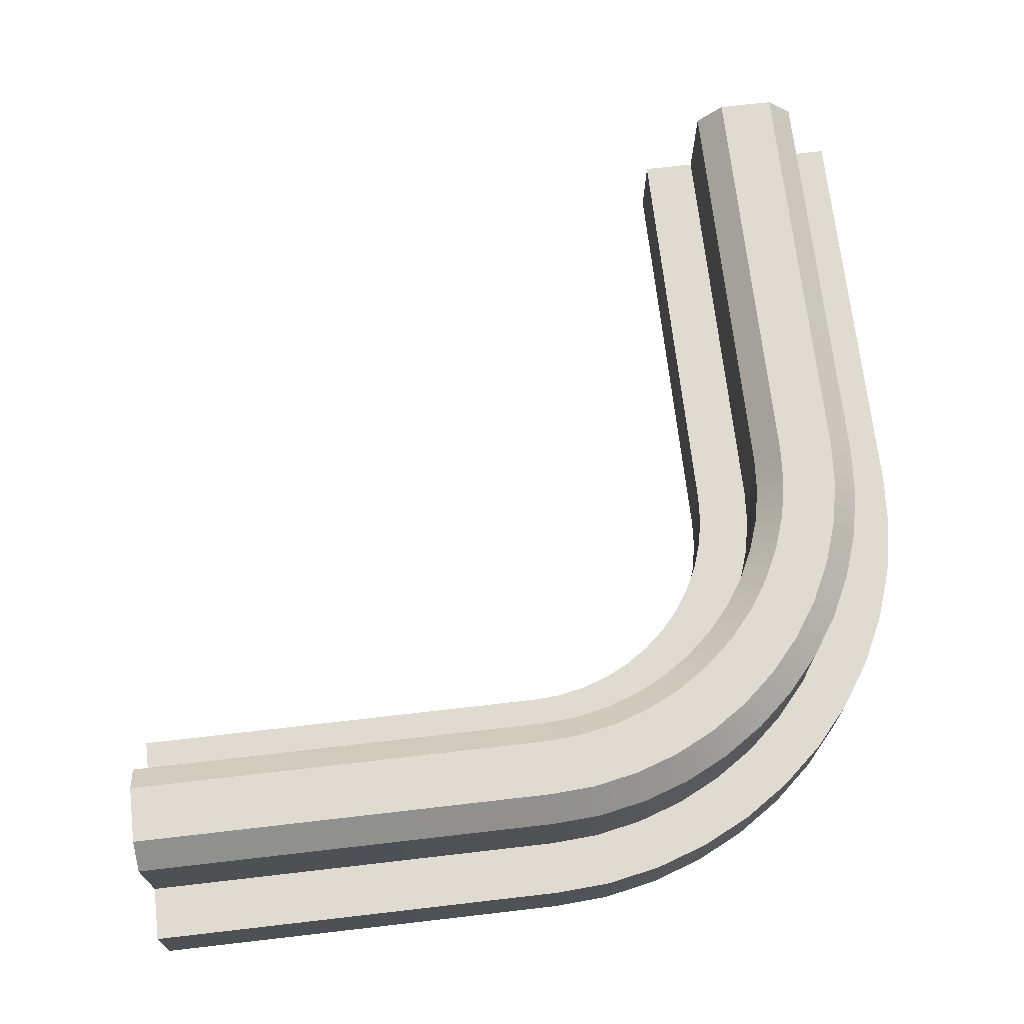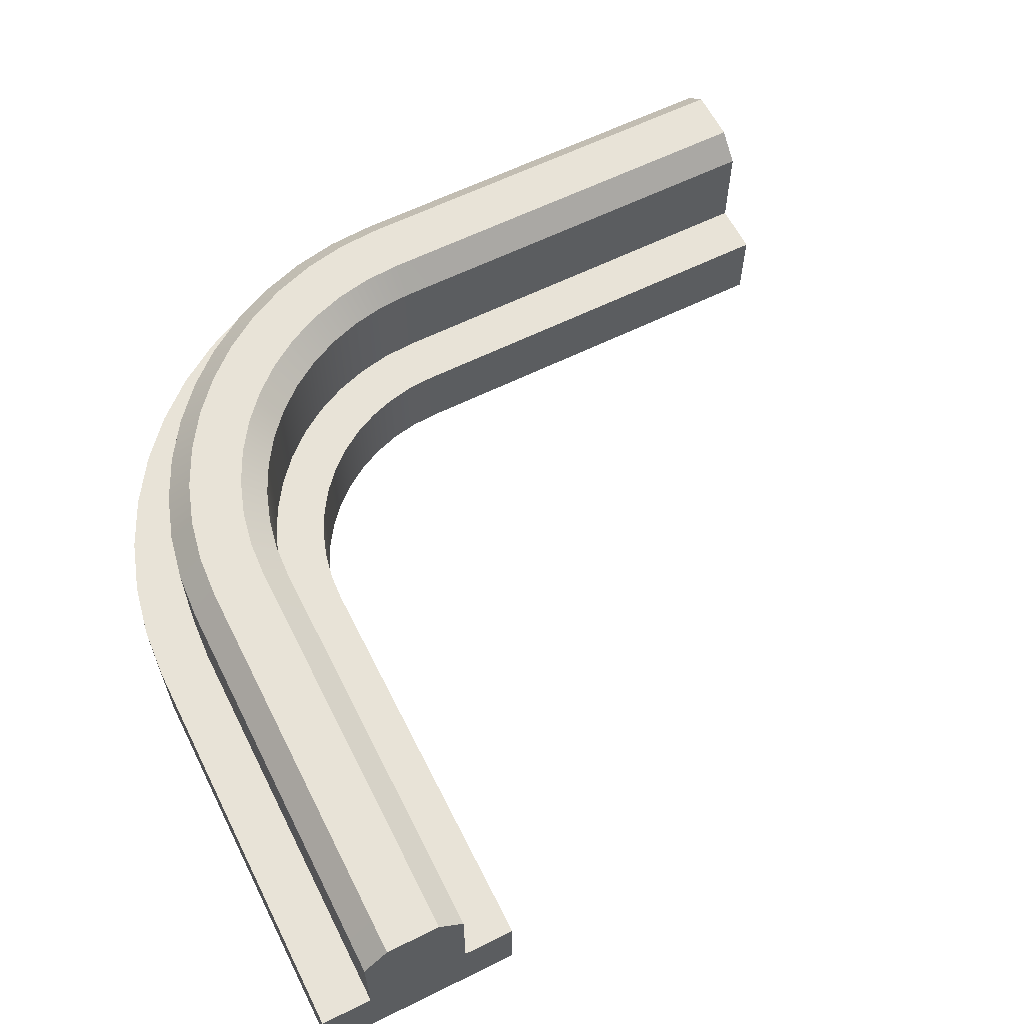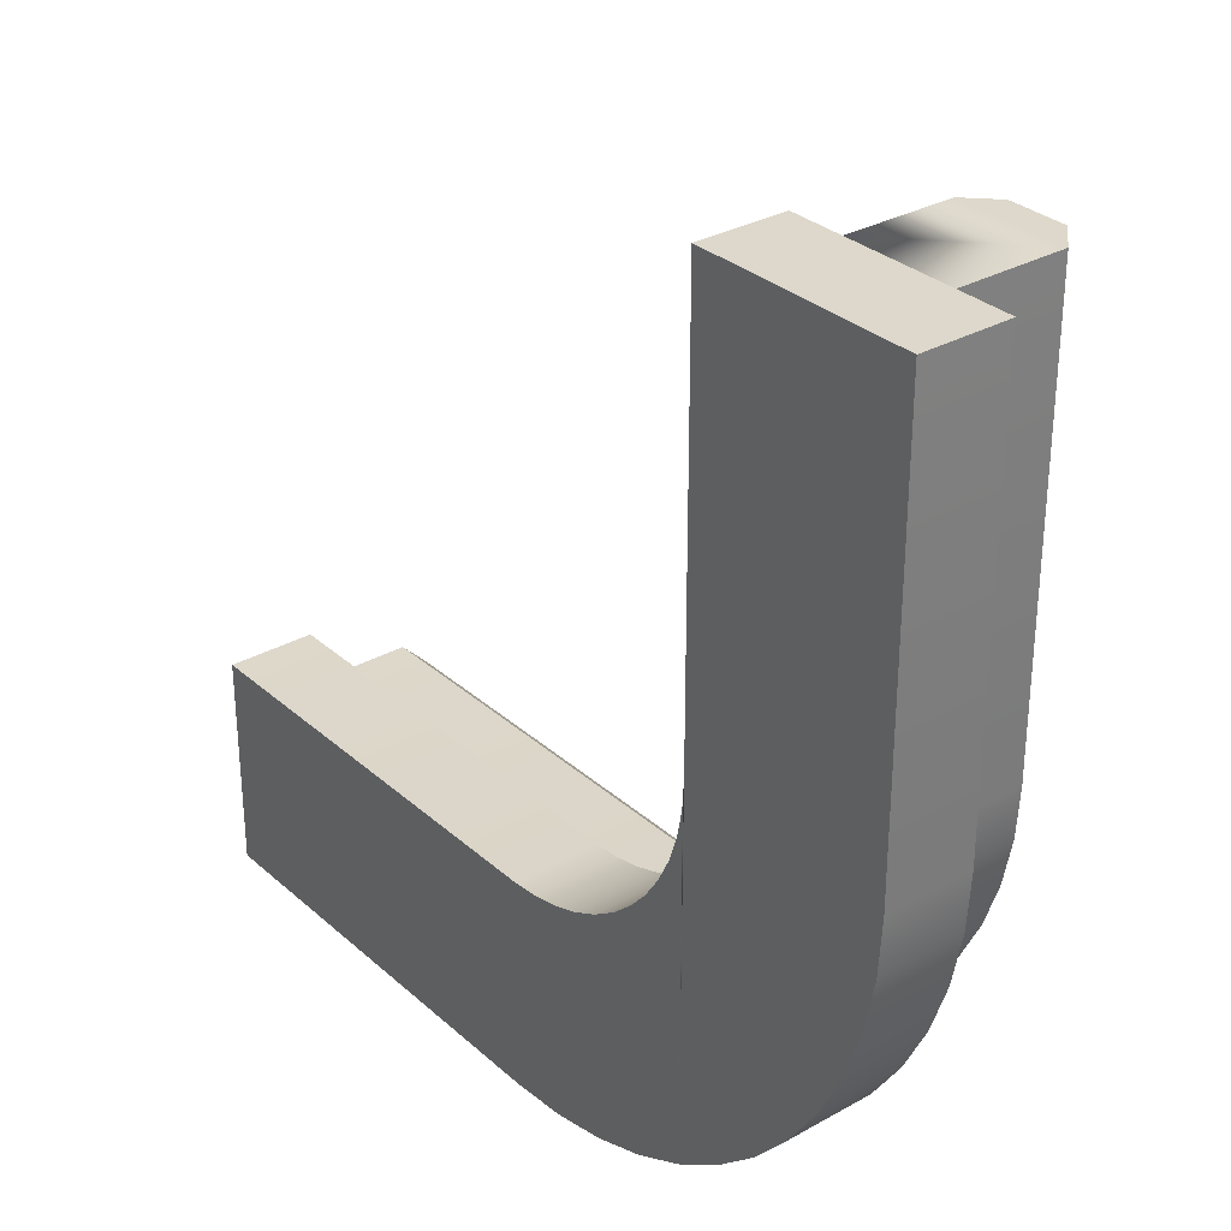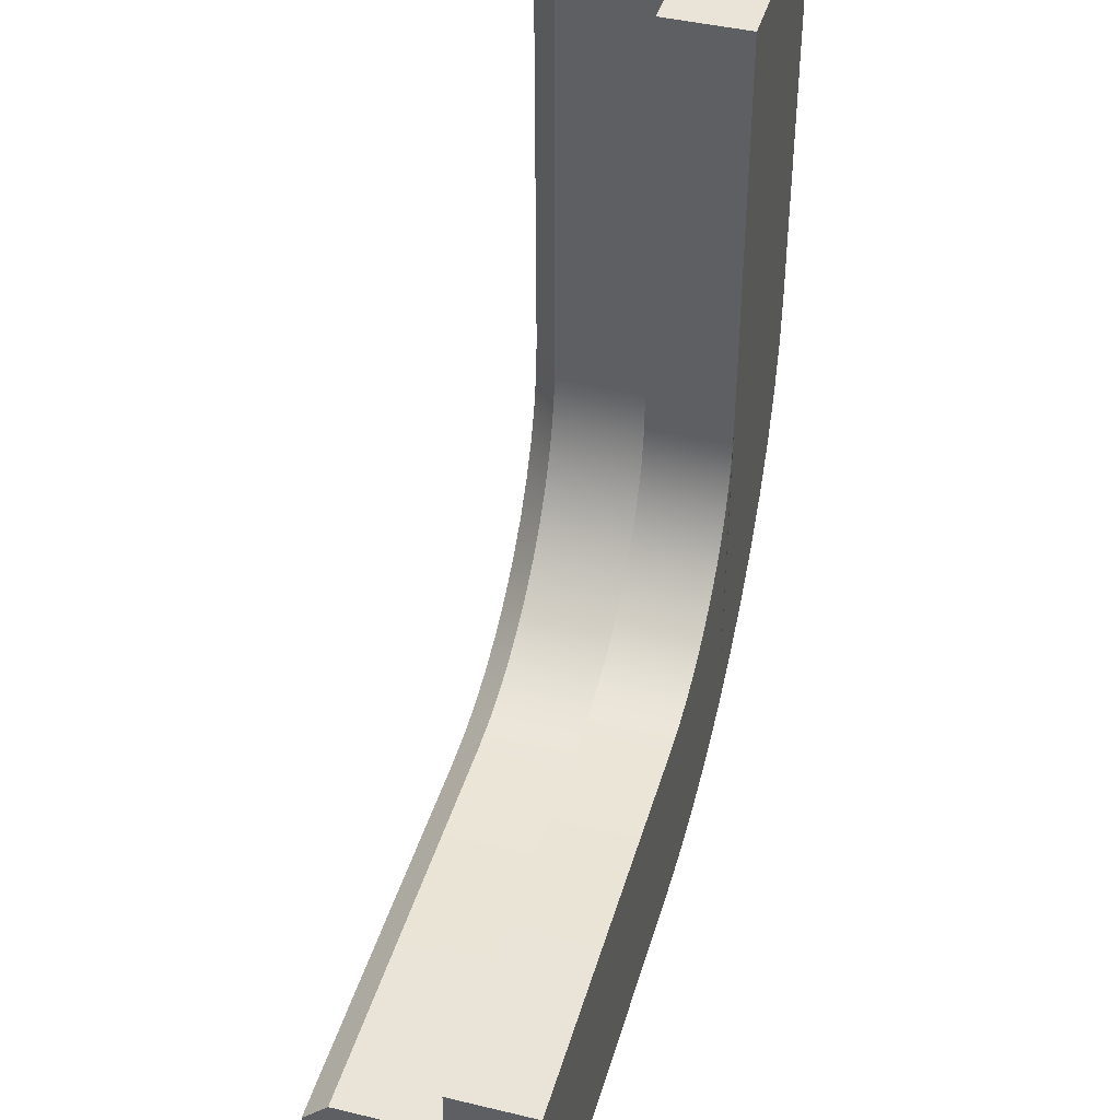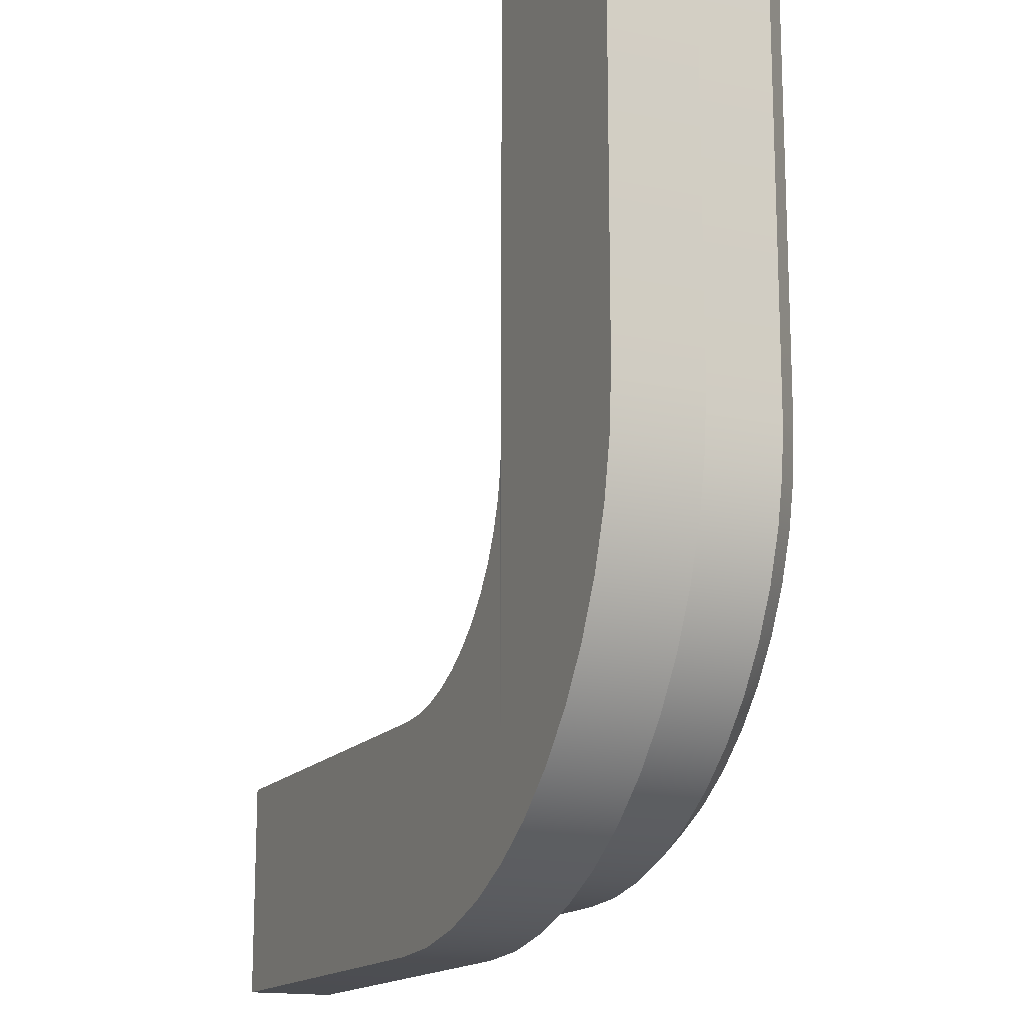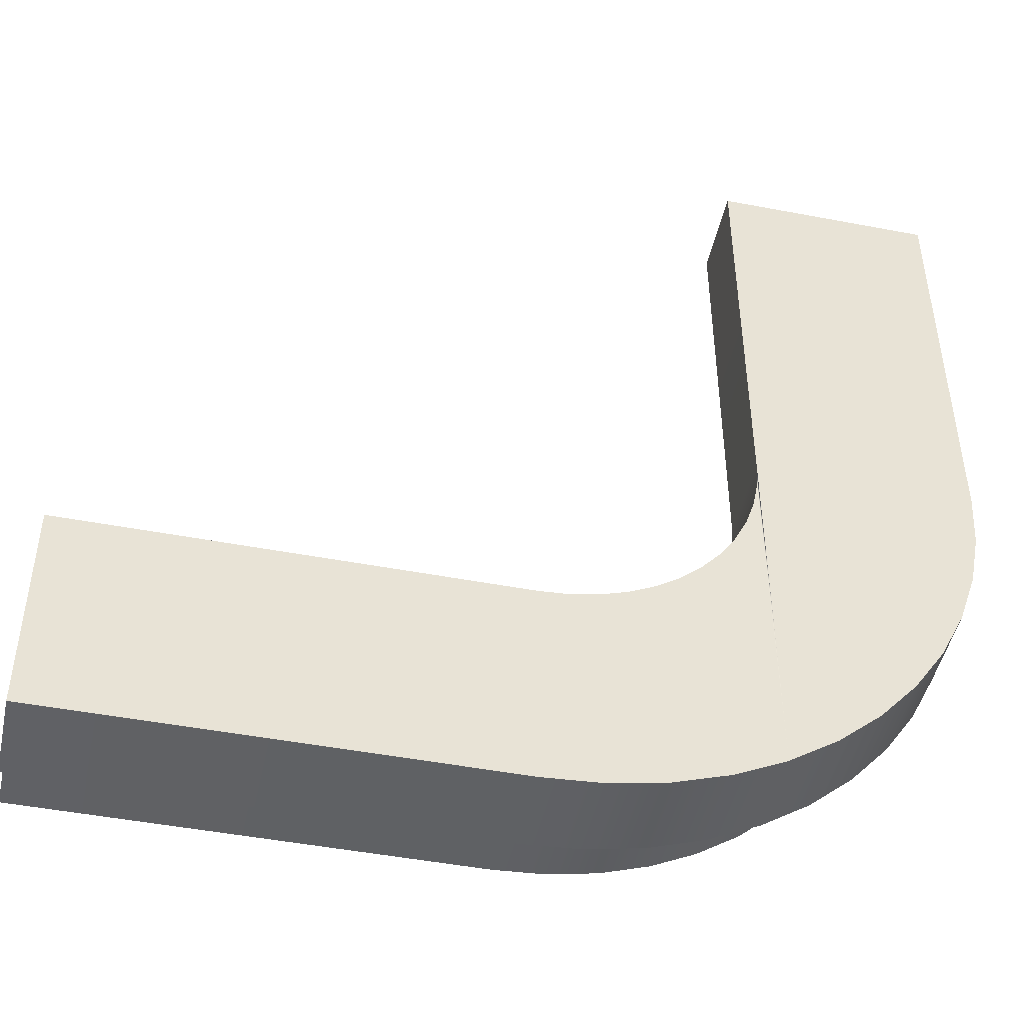
<metadata>
{"format":"obj","ext":"obj","renderer":"f3d","projection":"perspective","resolution":1024,"background":"white","views":[{"elev":70.0,"azim":83.4,"up":"+Y"},{"elev":61.7,"azim":-116.6,"up":"+Y"},{"elev":31.1,"azim":51.3,"up":"+Z"},{"elev":42.9,"azim":-74.1,"up":"+Z"},{"elev":-15.6,"azim":65.7,"up":"+Z"},{"elev":-47.2,"azim":-12.2,"up":"+Z"}]}
</metadata>
<code>
o hedgeCurved
v 0.25 -0 0.5
v 0.5 -0 -0
v 0.5 -0 0.5
v 0.4957 0 -0.06526
v 0.483 0 -0.1294
v 0.4619 0 -0.1913
v 0.433 0 -0.25
v 0.3967 0 -0.3044
v 0.3536 0 -0.3536
v 0.3044 0 -0.3967
v 0.25 0 -0.433
v 0.25 -0 -0
v 0.2479 0 -0.03263
v 0.1913 0 -0.4619
v 0.2415 0 -0.0647
v 0.231 0 -0.09567
v 0.2165 0 -0.125
v 0.1983 0 -0.1522
v 0.1768 0 -0.1768
v 0.1294 0 -0.483
v 0.1522 0 -0.1983
v 0.125 0 -0.2165
v 0.06526 0 -0.4957
v 0.09567 0 -0.231
v 0.0647 0 -0.2415
v -0 0 -0.5
v 0.03263 0 -0.2479
v -0 0 -0.25
v -0.5 0 -0.5
v -0.5 0 -0.25
v 0.25 0.1 -0.433
v 0.3044 0.1 -0.3967
v 0.1913 0.1 -0.4619
v 0.1294 0.1 -0.483
v -0 0.1 -0.5
v 0.06526 0.1 -0.4957
v 0.0647 0.1 -0.2415
v 0.03263 0.1 -0.2479
v 0.09567 0.1 -0.231
v 0.125 0.1 -0.2165
v -0 0.1 -0.25
v 0.1768 0.1 -0.1768
v 0.1983 0.1 -0.1522
v 0.1522 0.1 -0.1983
v 0.2165 0.1 -0.125
v 0.231 0.1 -0.09567
v 0.2479 0.1 -0.1902
v 0.25 0.1 -0
v 0.2706 0.1 -0.1562
v 0.2479 0.1 -0.03263
v 0.221 0.1 -0.221
v 0.2415 0.1 -0.0647
v 0.1902 0.1 -0.2479
v 0.1562 0.1 -0.2706
v 0.1196 0.1 -0.2887
v 0.08088 0.1 -0.3019
v 0.04079 0.1 -0.3098
v -0 0.1 -0.3125
v -0.5 0.1 -0.3125
v -0.5 0.1 -0.25
v 0.3098 0.1 -0.04079
v 0.3125 0.1 0.5
v 0.3125 0.1 -0
v 0.25 0.1 0.5
v 0.3019 0.1 -0.08088
v 0.2887 0.1 -0.1196
v 0.5 0.1 -0
v 0.4957 0.1 -0.06526
v 0.483 0.1 -0.1294
v 0.4619 0.1 -0.1913
v 0.433 0.1 -0.25
v 0.3967 0.1 -0.3044
v 0.4375 0.1 -0
v 0.4338 0.1 -0.05711
v 0.4226 0.1 -0.1132
v 0.4042 0.1 -0.1674
v 0.3789 0.1 -0.2188
v 0.3536 0.1 -0.3536
v 0.3471 0.1 -0.2663
v 0.3094 0.1 -0.3094
v 0.2663 0.1 -0.3471
v 0.2188 0.1 -0.3789
v 0.1674 0.1 -0.4042
v 0.1132 0.1 -0.4226
v 0.05711 0.1 -0.4338
v -0 0.1 -0.4375
v -0.5 0.1 -0.5
v -0.5 0.1 -0.4375
v 0.5 0.1 0.5
v 0.4375 0.1 0.5
v -0 0.22 -0.3125
v -0.5 0.22 -0.3125
v -0.5 0.22 -0.4375
v -0 0.25 -0.4075
v -0 0.22 -0.4375
v -0.5 0.25 -0.4075
v -0 0.25 -0.3425
v -0.5 0.25 -0.3425
v 0.4375 0.22 0.5
v 0.3125 0.22 0.5
v 0.4075 0.25 0.5
v 0.3425 0.25 0.5
v 0.4375 0.22 -0
v 0.3425 0.25 -0
v 0.3125 0.22 -0
v 0.4075 0.25 -0
v 0.4338 0.22 -0.05711
v 0.4226 0.22 -0.1132
v 0.4042 0.22 -0.1674
v 0.3789 0.22 -0.2188
v 0.221 0.22 -0.221
v 0.1902 0.22 -0.2479
v 0.3019 0.22 -0.08088
v 0.3098 0.22 -0.04079
v 0.3471 0.22 -0.2663
v 0.2479 0.22 -0.1902
v 0.08088 0.22 -0.3019
v 0.04079 0.22 -0.3098
v 0.1132 0.22 -0.4226
v 0.1674 0.22 -0.4042
v 0.3094 0.22 -0.3094
v 0.2663 0.22 -0.3471
v 0.1196 0.22 -0.2887
v 0.2188 0.22 -0.3789
v 0.1562 0.22 -0.2706
v 0.2706 0.22 -0.1562
v 0.2887 0.22 -0.1196
v 0.05711 0.22 -0.4338
v 0.3529 0.25 -0.2037
v 0.3396 0.25 -0.04471
v 0.3233 0.25 -0.2481
v 0.3308 0.25 -0.08865
v 0.3164 0.25 -0.1311
v 0.2881 0.25 -0.2881
v 0.2966 0.25 -0.1713
v 0.2717 0.25 -0.2085
v 0.2481 0.25 -0.3233
v 0.2422 0.25 -0.2422
v 0.2037 0.25 -0.3529
v 0.2085 0.25 -0.2717
v 0.1713 0.25 -0.2966
v 0.1559 0.25 -0.3765
v 0.1311 0.25 -0.3164
v 0.1055 0.25 -0.3936
v 0.08865 0.25 -0.3308
v 0.05319 0.25 -0.404
v 0.04471 0.25 -0.3396
v 0.404 0.25 -0.05319
v 0.3936 0.25 -0.1055
v 0.3765 0.25 -0.1559
f 1 2 3
f 2 1 4
f 4 1 5
f 5 1 6
f 6 1 7
f 7 1 8
f 8 1 9
f 9 1 10
f 10 1 11
f 11 1 12
f 11 12 13
f 11 13 14
f 14 13 15
f 14 15 16
f 14 16 17
f 14 17 18
f 14 18 19
f 14 19 20
f 20 19 21
f 20 21 22
f 20 22 23
f 23 22 24
f 23 24 25
f 23 25 26
f 26 25 27
f 26 27 28
f 26 28 29
f 29 28 30
f 31 10 11
f 10 31 32
f 33 11 14
f 11 33 31
f 34 14 20
f 14 34 33
f 35 23 26
f 23 35 36
f 36 20 23
f 20 36 34
f 37 27 25
f 27 37 38
f 39 25 24
f 25 39 37
f 40 24 22
f 24 40 39
f 38 28 27
f 28 38 41
f 18 42 19
f 42 18 43
f 42 21 19
f 21 42 44
f 17 43 18
f 43 17 45
f 44 22 21
f 22 44 40
f 16 45 17
f 45 16 46
f 47 48 49
f 48 47 50
f 50 47 51
f 50 51 52
f 52 51 46
f 46 51 45
f 45 51 53
f 45 53 43
f 43 53 42
f 42 53 54
f 42 54 44
f 44 54 55
f 44 55 40
f 40 55 39
f 39 55 56
f 39 56 37
f 37 56 57
f 37 57 38
f 38 57 58
f 38 58 41
f 41 58 59
f 41 59 60
f 61 62 63
f 62 61 64
f 64 61 65
f 64 65 66
f 64 66 49
f 64 49 48
f 15 46 16
f 46 15 52
f 12 50 13
f 50 12 48
f 13 52 15
f 52 13 50
f 67 4 68
f 4 67 2
f 69 6 70
f 6 69 5
f 71 8 72
f 8 71 7
f 70 7 71
f 7 70 6
f 71 73 70
f 73 71 74
f 74 71 75
f 75 71 72
f 75 72 76
f 76 72 77
f 77 72 78
f 77 78 79
f 79 78 32
f 79 32 80
f 80 32 81
f 81 32 31
f 81 31 82
f 82 31 33
f 82 33 83
f 83 33 34
f 83 34 84
f 84 34 36
f 84 36 85
f 85 36 35
f 85 35 86
f 86 35 87
f 86 87 88
f 68 89 67
f 89 68 90
f 90 68 69
f 90 69 70
f 90 70 73
f 68 5 69
f 5 68 4
f 72 9 78
f 9 72 8
f 32 9 10
f 9 32 78
f 1 48 12
f 48 1 64
f 89 2 67
f 2 89 3
f 89 1 3
f 1 89 64
f 64 89 90
f 64 90 62
f 41 30 28
f 30 41 60
f 87 26 29
f 26 87 35
f 30 87 29
f 87 30 88
f 88 30 59
f 59 30 60
f 91 59 58
f 59 91 92
f 93 94 95
f 94 93 96
f 97 92 91
f 92 97 98
f 99 62 90
f 62 99 100
f 100 99 101
f 100 101 102
f 99 73 103
f 73 99 90
f 100 104 105
f 104 100 102
f 106 99 103
f 99 106 101
f 62 105 63
f 105 62 100
f 59 93 88
f 93 59 96
f 96 59 98
f 98 59 92
f 93 86 88
f 86 93 95
f 107 75 108
f 75 107 74
f 109 77 110
f 77 109 76
f 111 53 51
f 53 111 112
f 61 113 65
f 113 61 114
f 110 79 115
f 79 110 77
f 47 111 51
f 111 47 116
f 117 57 56
f 57 117 118
f 119 83 84
f 83 119 120
f 118 58 57
f 58 118 91
f 108 76 109
f 76 108 75
f 103 74 107
f 74 103 73
f 115 80 121
f 80 115 79
f 122 80 81
f 80 122 121
f 123 56 55
f 56 123 117
f 120 82 83
f 82 120 124
f 125 55 54
f 55 125 123
f 49 116 47
f 116 49 126
f 112 54 53
f 54 112 125
f 124 81 82
f 81 124 122
f 66 126 49
f 126 66 127
f 65 127 66
f 127 65 113
f 128 84 85
f 84 128 119
f 63 114 61
f 114 63 105
f 95 85 86
f 85 95 128
f 129 130 104
f 130 129 131
f 130 131 132
f 132 131 133
f 133 131 134
f 133 134 135
f 135 134 136
f 136 134 137
f 136 137 138
f 138 137 139
f 138 139 140
f 140 139 141
f 141 139 142
f 141 142 143
f 143 142 144
f 143 144 145
f 145 144 146
f 145 146 147
f 147 146 94
f 147 94 97
f 97 94 96
f 97 96 98
f 148 101 106
f 101 148 102
f 102 148 149
f 102 149 150
f 102 150 129
f 102 129 104
f 148 103 107
f 103 148 106
f 108 148 107
f 148 108 149
f 109 149 108
f 149 109 150
f 110 150 109
f 150 110 129
f 115 129 110
f 129 115 131
f 121 131 115
f 131 121 134
f 122 134 121
f 134 122 137
f 124 137 122
f 137 124 139
f 120 139 124
f 139 120 142
f 119 142 120
f 142 119 144
f 128 144 119
f 144 128 146
f 94 128 95
f 128 94 146
f 97 118 147
f 118 97 91
f 147 117 145
f 117 147 118
f 145 123 143
f 123 145 117
f 143 125 141
f 125 143 123
f 141 112 140
f 112 141 125
f 140 111 138
f 111 140 112
f 138 116 136
f 116 138 111
f 136 126 135
f 126 136 116
f 135 127 133
f 127 135 126
f 133 113 132
f 113 133 127
f 130 105 104
f 105 130 114
f 132 114 130
f 114 132 113

</code>
